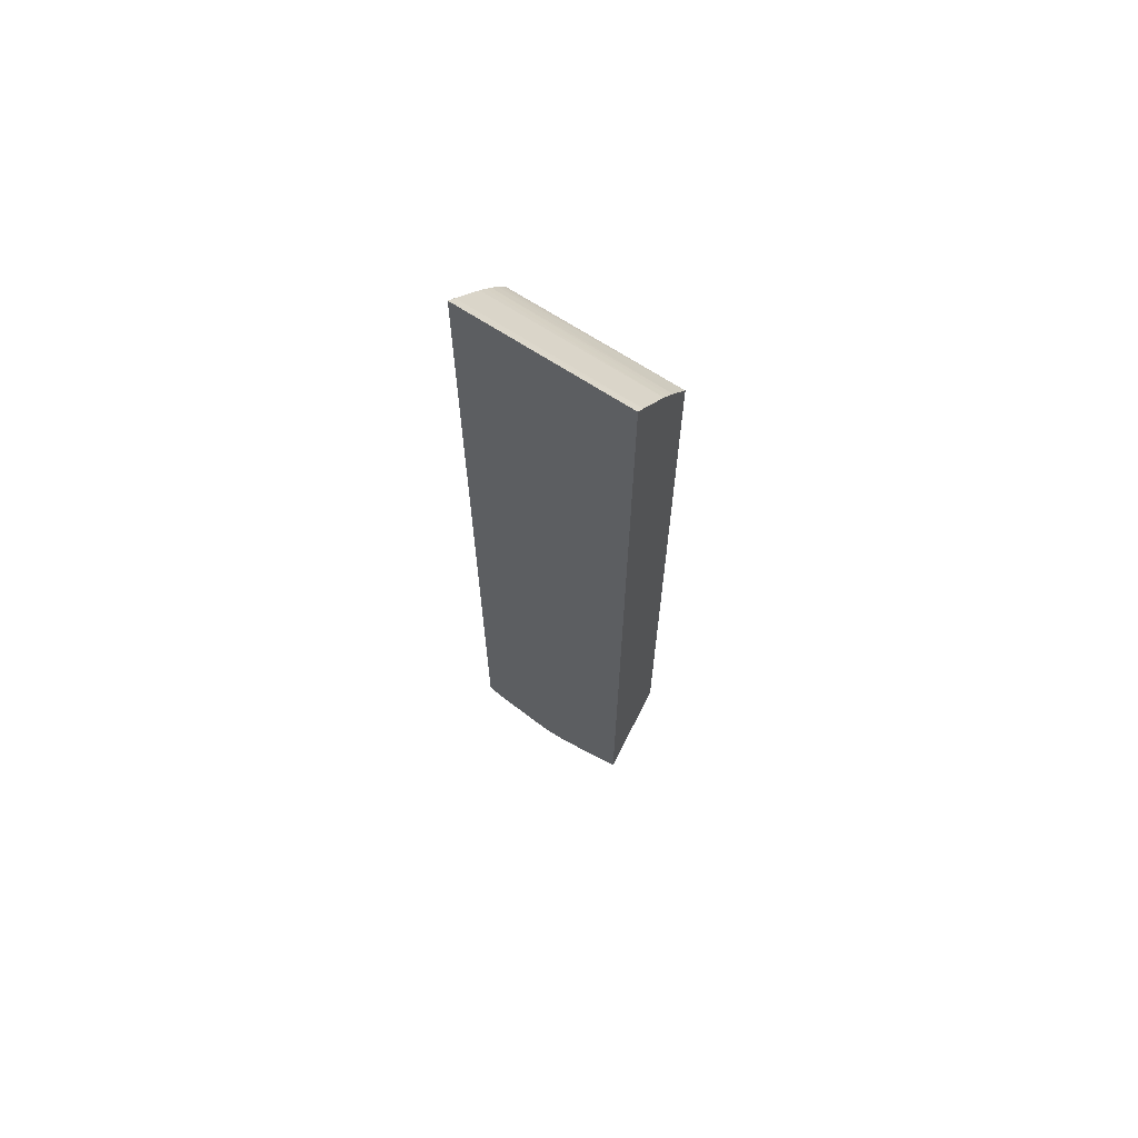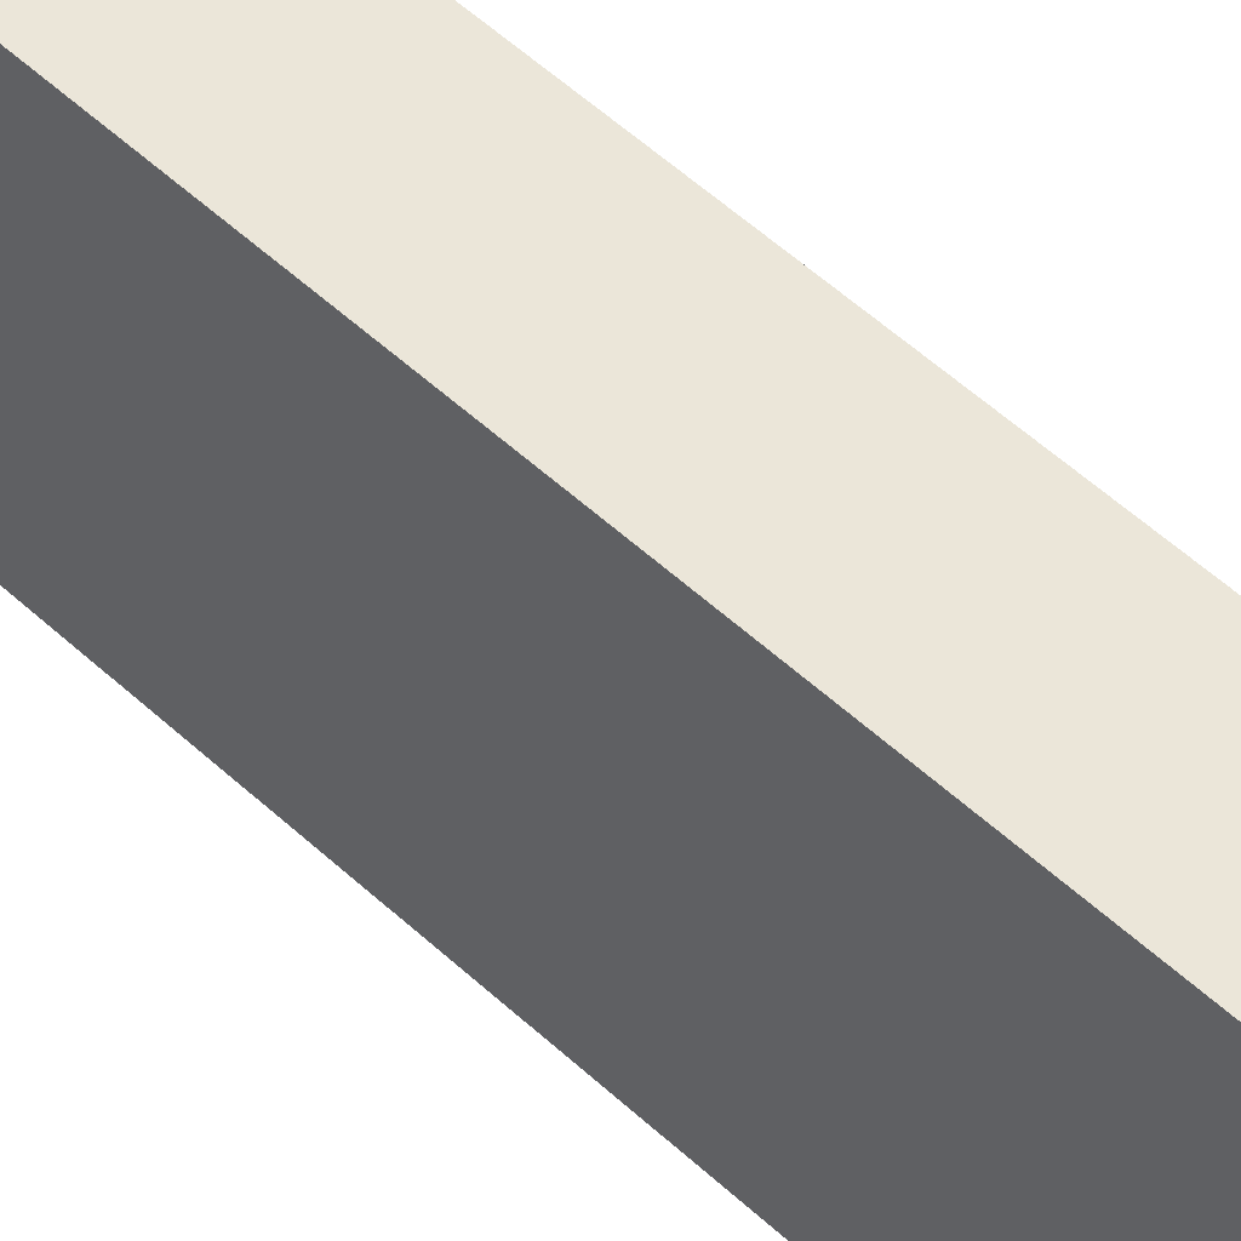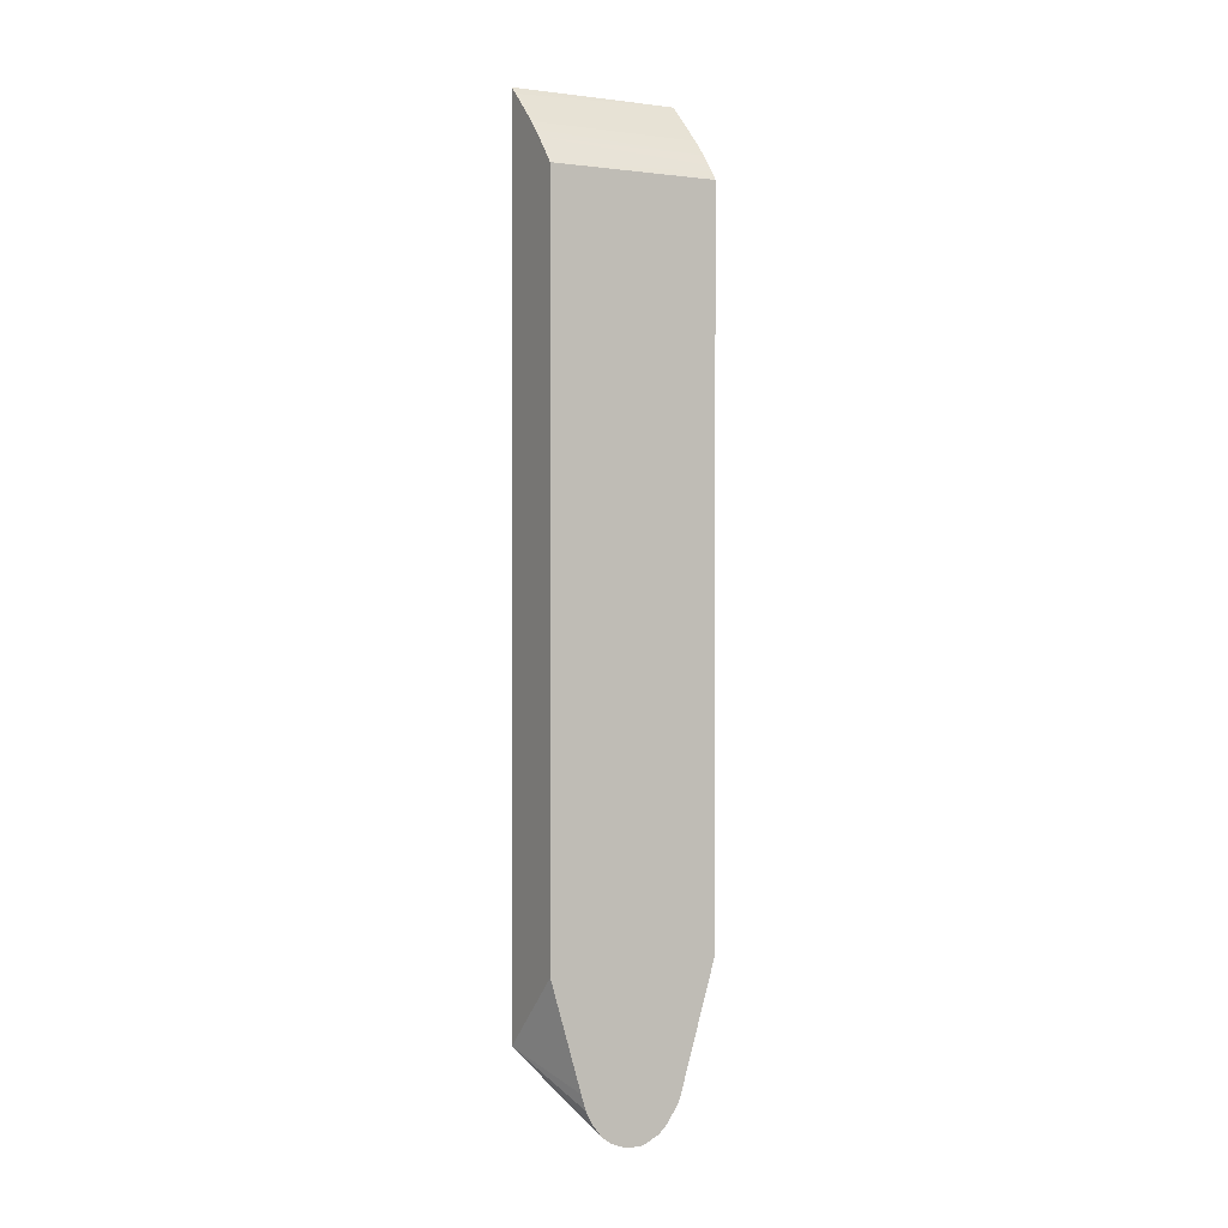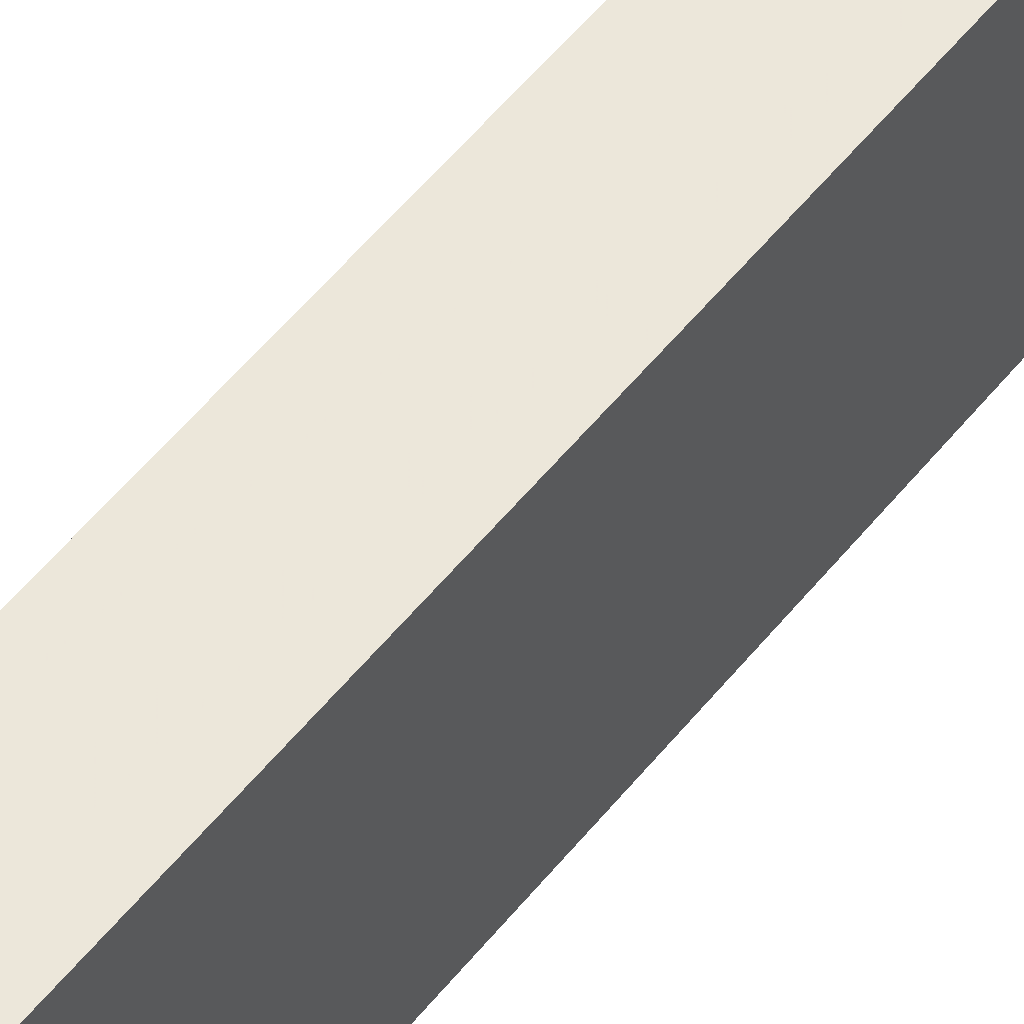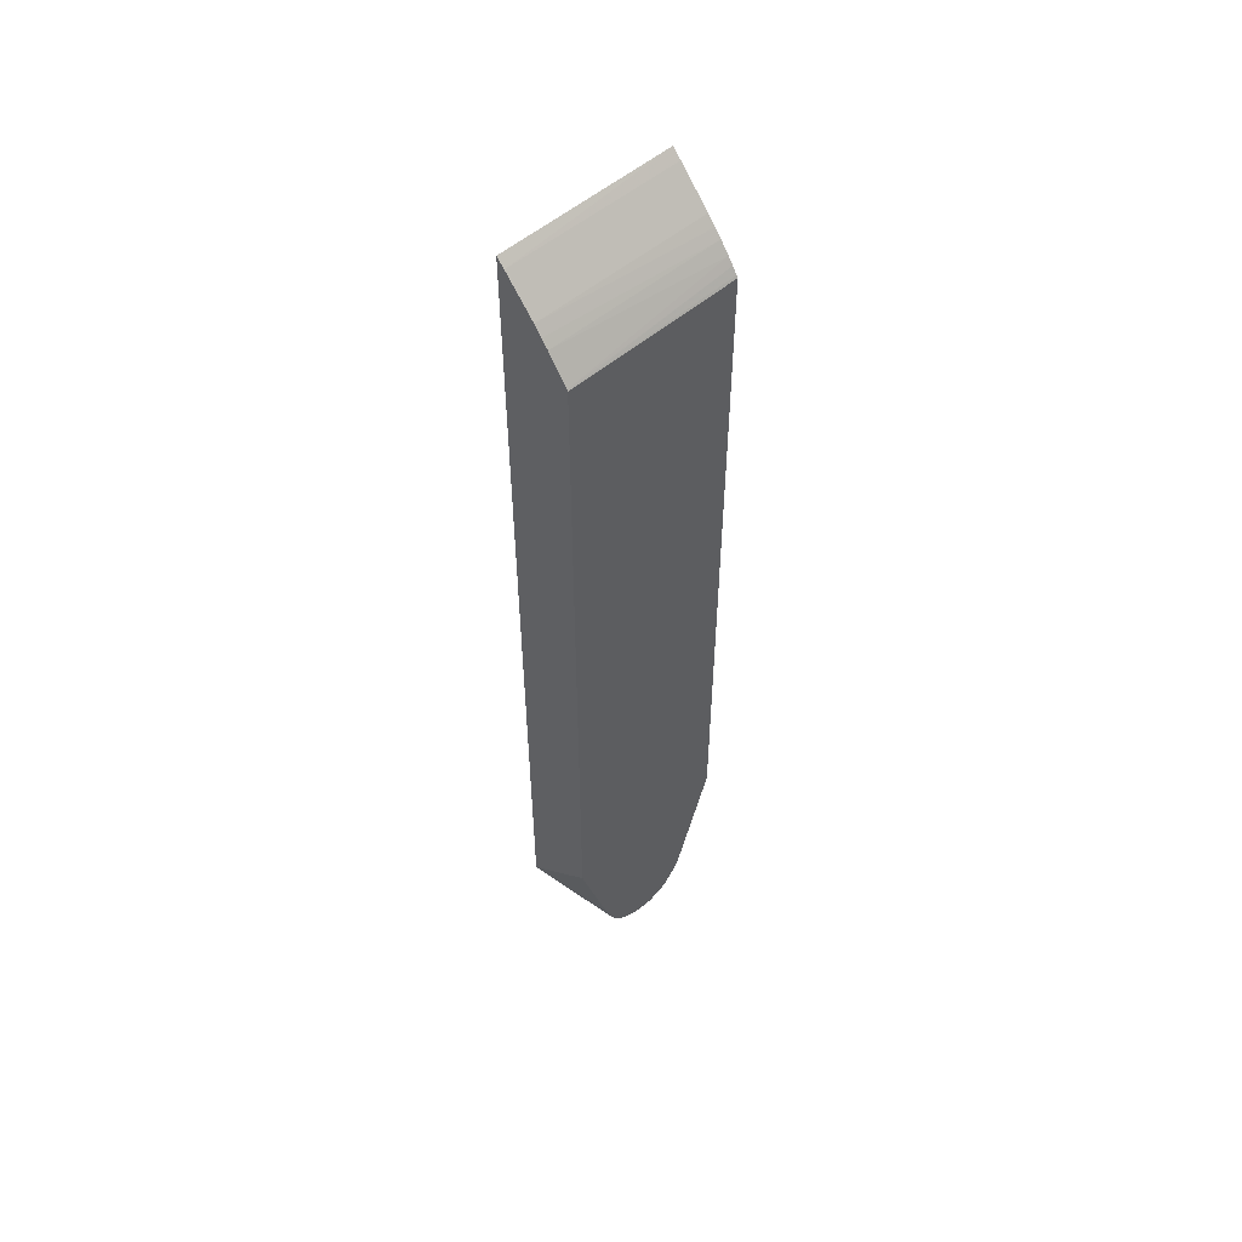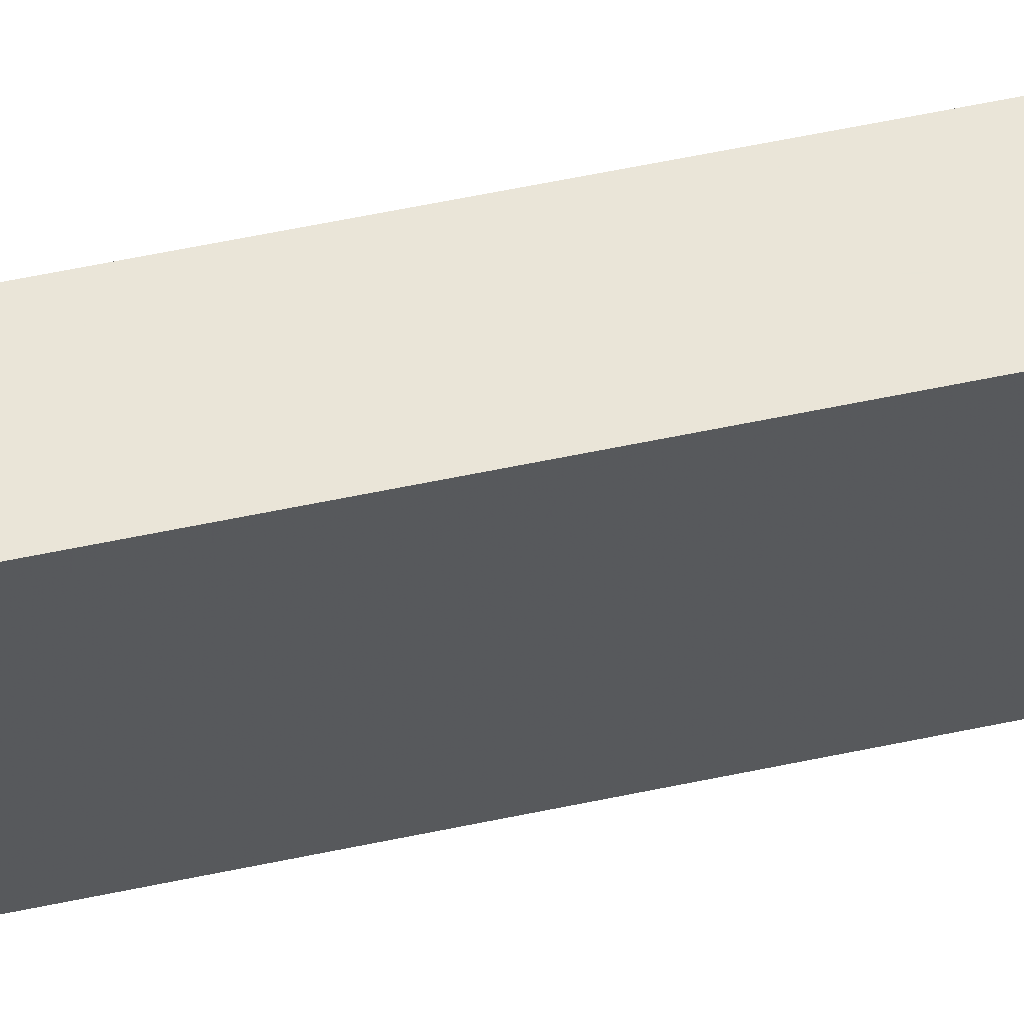
<metadata>
{"format":"obj","ext":"obj","renderer":"f3d","projection":"perspective","resolution":1024,"background":"white","views":[{"elev":66.8,"azim":123.4,"up":"+Y"},{"elev":48.1,"azim":-43.1,"up":"+Z"},{"elev":0.5,"azim":-119.7,"up":"+Y"},{"elev":54.1,"azim":37.7,"up":"+Z"},{"elev":53.6,"azim":-132.1,"up":"+Y"},{"elev":59.6,"azim":-102.2,"up":"+Z"}]}
</metadata>
<code>
v -0.02164 0.02426 -0.008781
v -0.02164 0.02427 -0.008783
v -0.02166 0.02425 -0.008781
v -0.02164 -0.02499 -0.008781
v -0.02214 0.0238 -0.008781
v -0.02164 0.02418 -0.01849
v -0.0221 0.02376 -0.01849
v -0.02241 -0.02427 -0.008781
v -0.02586 -0.02768 -0.01088
v -0.02586 -0.02774 -0.0109
v -0.02586 -0.02814 -0.01107
v -0.02586 -0.02846 -0.01129
v -0.02586 -0.02862 -0.01139
v -0.02586 -0.02922 -0.01182
v -0.02164 -0.02504 -0.008831
v -0.02257 0.02337 -0.008781
v -0.02164 -0.02513 -0.01849
v -0.02298 0.02288 -0.01848
v -0.02386 0.022 -0.01849
v -0.02329 -0.02339 -0.008781
v -0.02417 -0.02251 -0.008781
v -0.02504 -0.02162 -0.008781
v -0.02576 -0.02076 -0.008781
v -0.02586 -0.0206 -0.008781
v -0.02586 -0.02954 -0.01222
v -0.02164 -0.02508 -0.008878
v -0.0239 0.02204 -0.008781
v -0.02164 -0.02514 -0.01846
v -0.02586 -0.02966 -0.01499
v -0.02586 -0.02928 -0.01552
v -0.02586 -0.02877 -0.01591
v -0.02586 -0.02856 -0.01608
v -0.02586 -0.02793 -0.01641
v -0.02586 -0.02782 -0.01645
v -0.02586 -0.02694 -0.01673
v -0.02331 -0.02346 -0.01849
v -0.0243 0.02151 -0.01849
v -0.02474 0.02112 -0.008781
v -0.02435 0.02155 -0.008781
v -0.02586 0.01966 -0.008781
v -0.02586 -0.02958 -0.01228
v -0.02164 -0.02543 -0.009681
v -0.02586 -0.02993 -0.01302
v -0.02164 -0.02541 -0.0177
v -0.0257 -0.02986 -0.01408
v -0.02586 -0.02978 -0.01466
v -0.02586 -0.0209 -0.01849
v -0.02468 0.02107 -0.01849
v -0.02524 0.02052 -0.008781
v -0.02579 0.01977 -0.008781
v -0.02586 0.01957 -0.01849
v -0.02164 -0.02626 -0.01237
v -0.0257 -0.02986 -0.0132
v -0.02586 -0.02999 -0.0132
v -0.02164 -0.02629 -0.0149
v -0.02379 -0.02823 -0.01434
v -0.02586 -0.02999 -0.01375
v -0.02586 -0.02999 -0.01408
v -0.02473 -0.02906 -0.01408
v -0.02374 -0.02827 -0.01375
v -0.02374 -0.02827 -0.01358
v -0.02582 0.01963 -0.01849
v -0.02582 0.01964 -0.01848
v -0.02553 0.02014 -0.008781
v -0.02164 -0.02627 -0.01239
v -0.02518 -0.02942 -0.0132
v -0.02164 -0.02632 -0.0148
v -0.02164 -0.02645 -0.01408
v -0.02164 -0.02643 -0.0132
f 1 2 3
f 1 3 5
f 1 5 16
f 1 16 27
f 1 27 39
f 1 39 38
f 1 38 49
f 1 49 64
f 1 64 50
f 1 50 40
f 1 40 24
f 1 24 23
f 1 23 22
f 1 22 21
f 1 21 20
f 1 20 8
f 1 8 4
f 1 4 15
f 1 15 26
f 1 26 42
f 1 42 52
f 1 52 65
f 1 65 69
f 1 69 68
f 1 68 67
f 1 67 55
f 1 55 44
f 1 44 28
f 1 28 17
f 1 17 6
f 1 6 2
f 2 5 3
f 2 6 7
f 2 7 5
f 4 8 9
f 4 9 10
f 4 10 11
f 4 11 12
f 4 12 13
f 4 13 14
f 4 14 15
f 5 7 16
f 6 17 36
f 6 36 47
f 6 47 51
f 6 51 62
f 6 62 48
f 6 48 37
f 6 37 19
f 6 19 7
f 7 18 16
f 7 19 18
f 8 20 9
f 9 20 21
f 9 21 22
f 9 22 23
f 9 23 24
f 9 24 40
f 9 40 51
f 9 51 47
f 9 47 35
f 9 35 34
f 9 34 33
f 9 33 32
f 9 32 31
f 9 31 30
f 9 30 29
f 9 29 46
f 9 46 58
f 9 58 57
f 9 57 54
f 9 54 43
f 9 43 41
f 9 41 25
f 9 25 14
f 9 14 13
f 9 13 12
f 9 12 11
f 9 11 10
f 14 25 26
f 14 26 15
f 16 18 19
f 16 19 27
f 17 28 29
f 17 29 30
f 17 30 31
f 17 31 32
f 17 32 33
f 17 33 34
f 17 34 35
f 17 35 36
f 19 37 38
f 19 38 39
f 19 39 27
f 25 41 26
f 26 41 43
f 26 43 42
f 28 44 45
f 28 45 46
f 28 46 29
f 35 47 36
f 37 48 38
f 38 48 49
f 40 50 51
f 42 43 53
f 42 53 52
f 43 54 53
f 44 55 56
f 44 56 45
f 45 53 57
f 45 57 58
f 45 58 46
f 45 56 59
f 45 59 60
f 45 60 61
f 45 61 53
f 48 62 63
f 48 63 49
f 49 63 64
f 50 64 51
f 51 64 63
f 51 63 62
f 52 53 66
f 52 66 65
f 53 54 57
f 53 61 66
f 55 67 56
f 56 67 68
f 56 68 59
f 59 68 60
f 60 68 61
f 61 68 69
f 61 69 66
f 65 66 69

</code>
